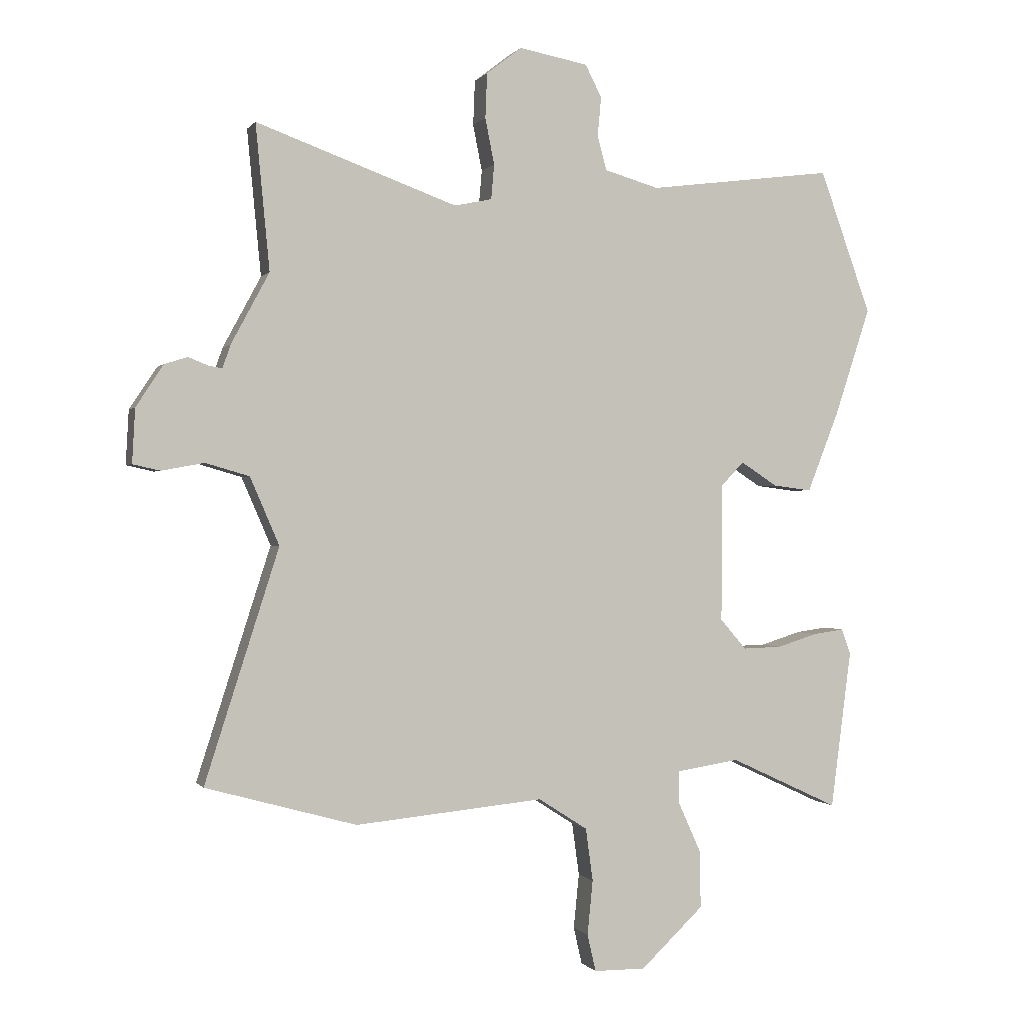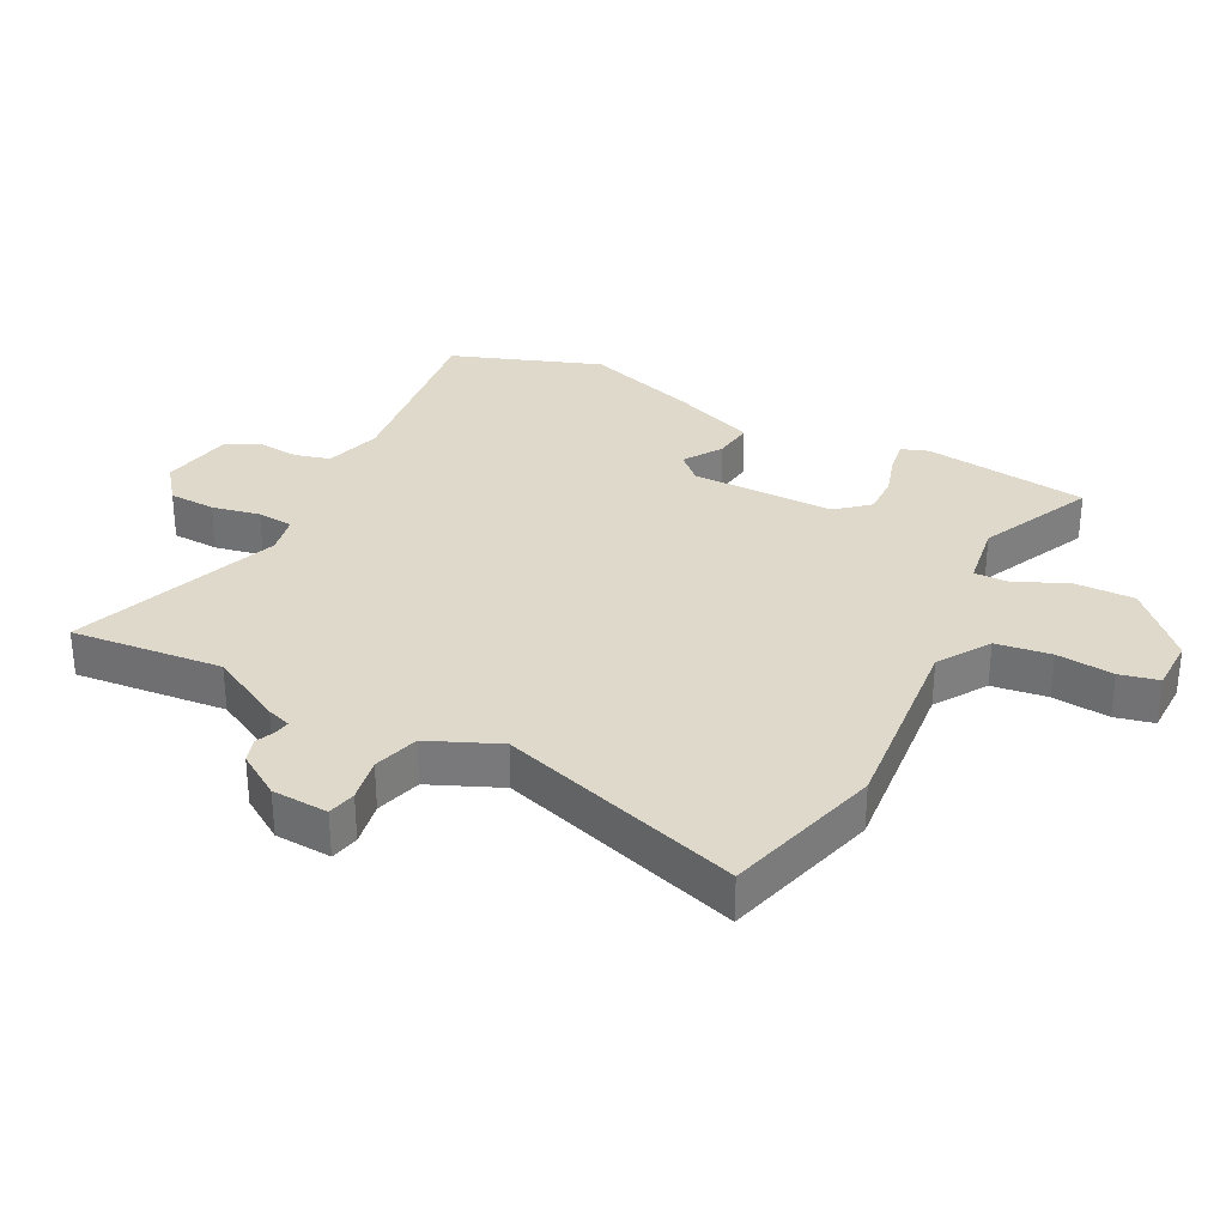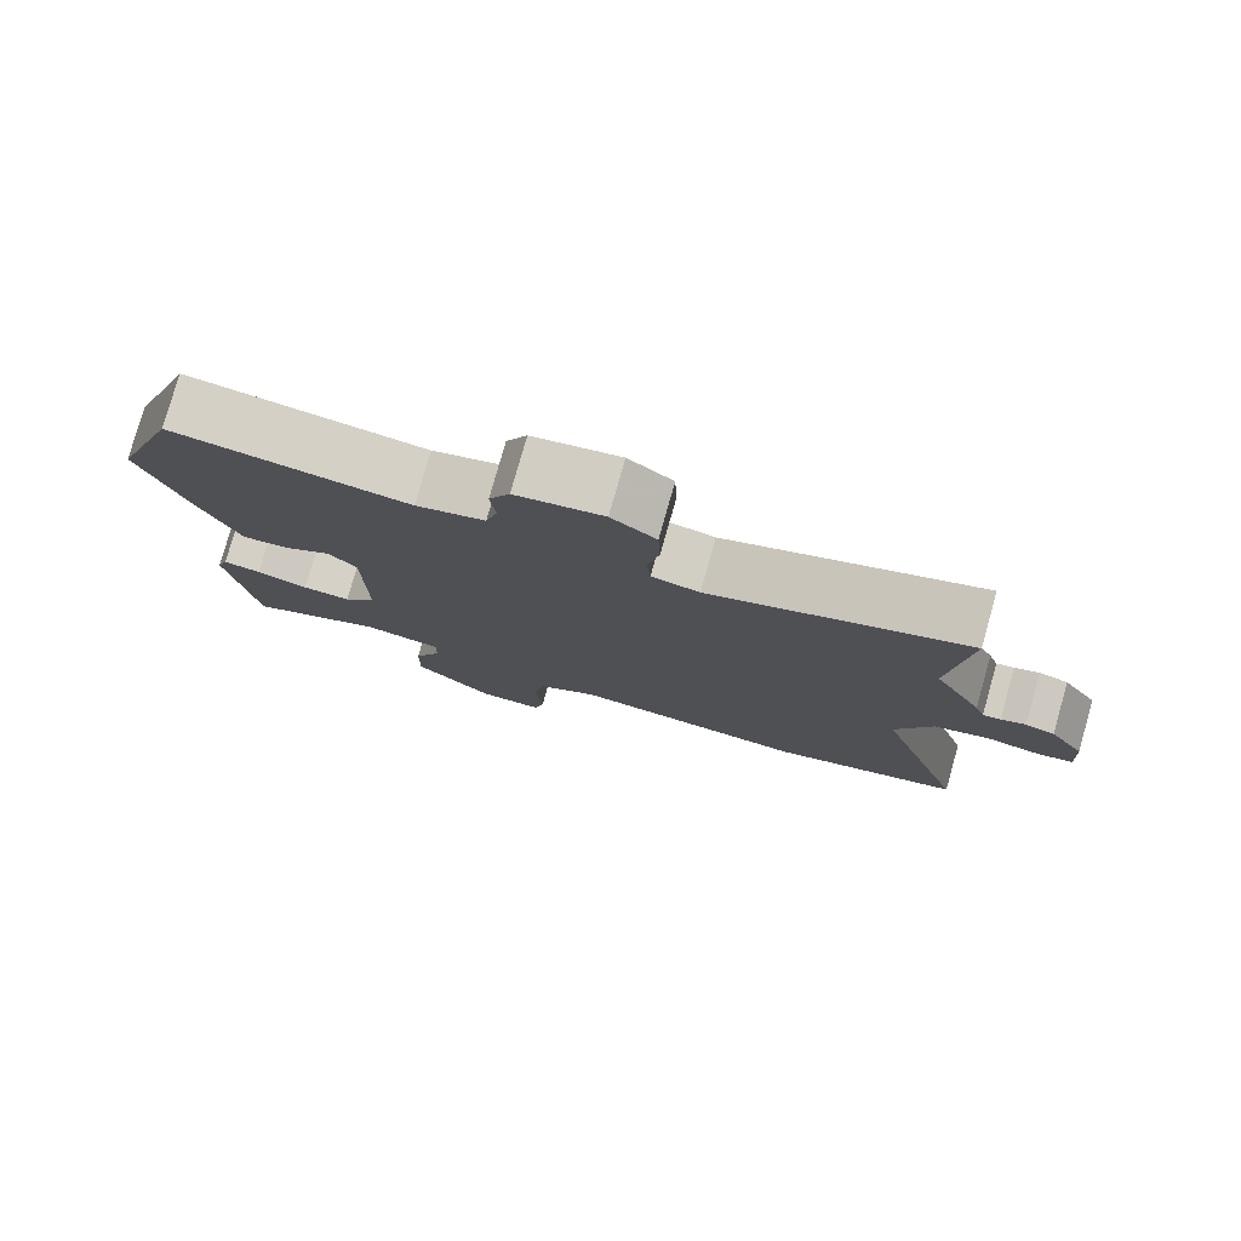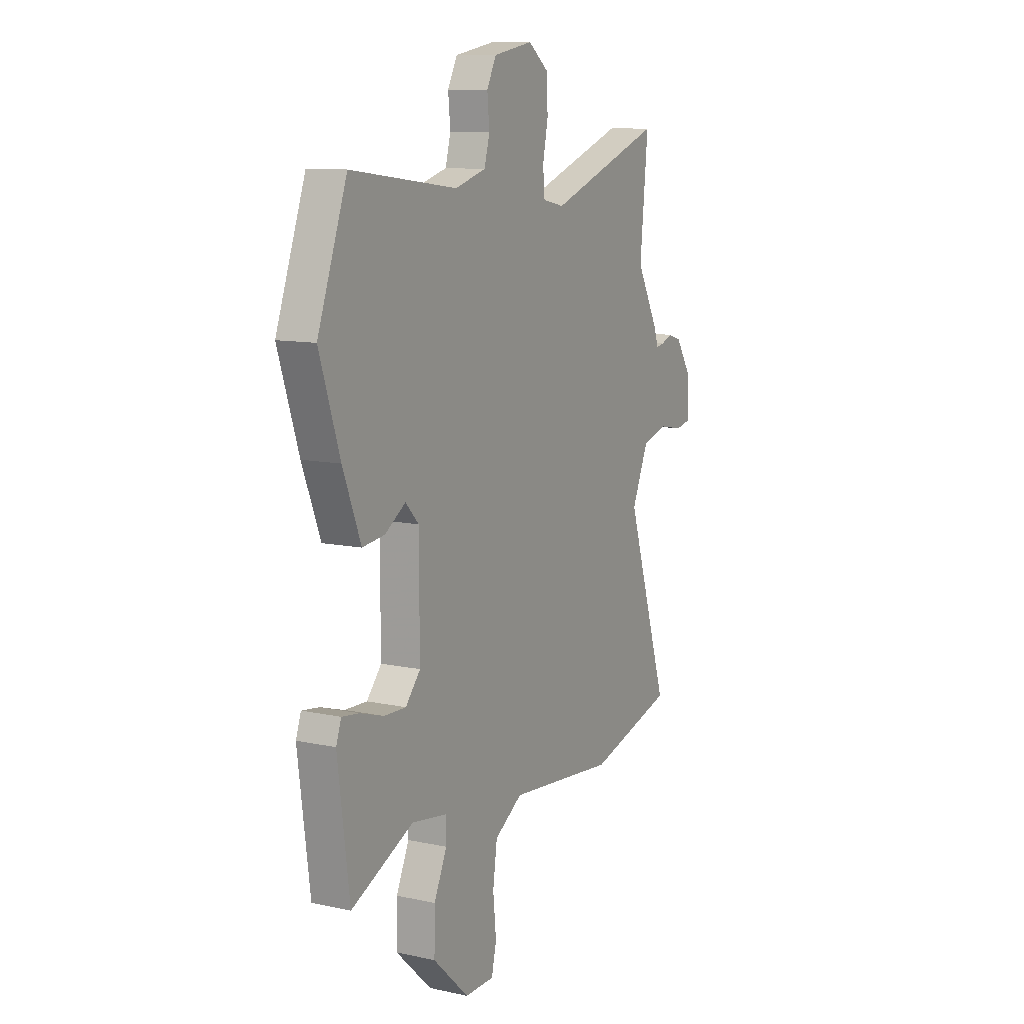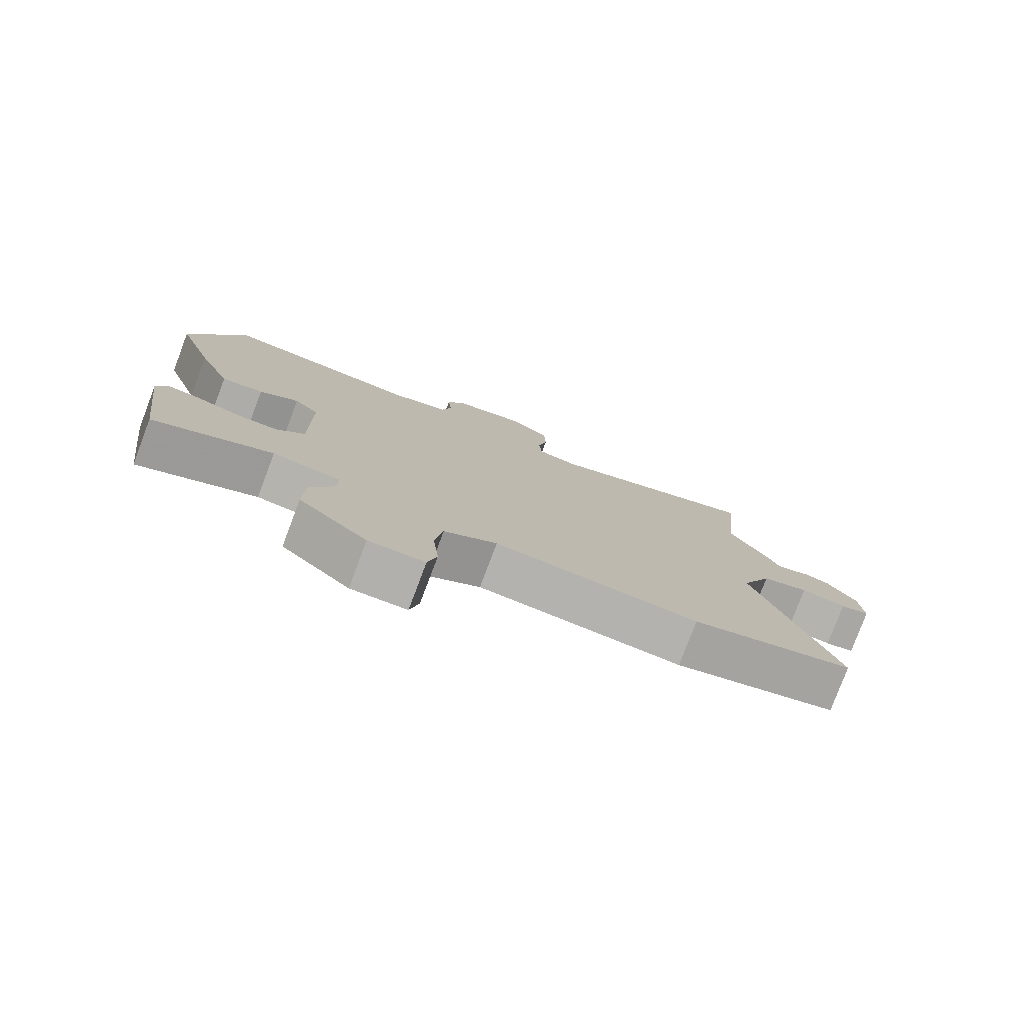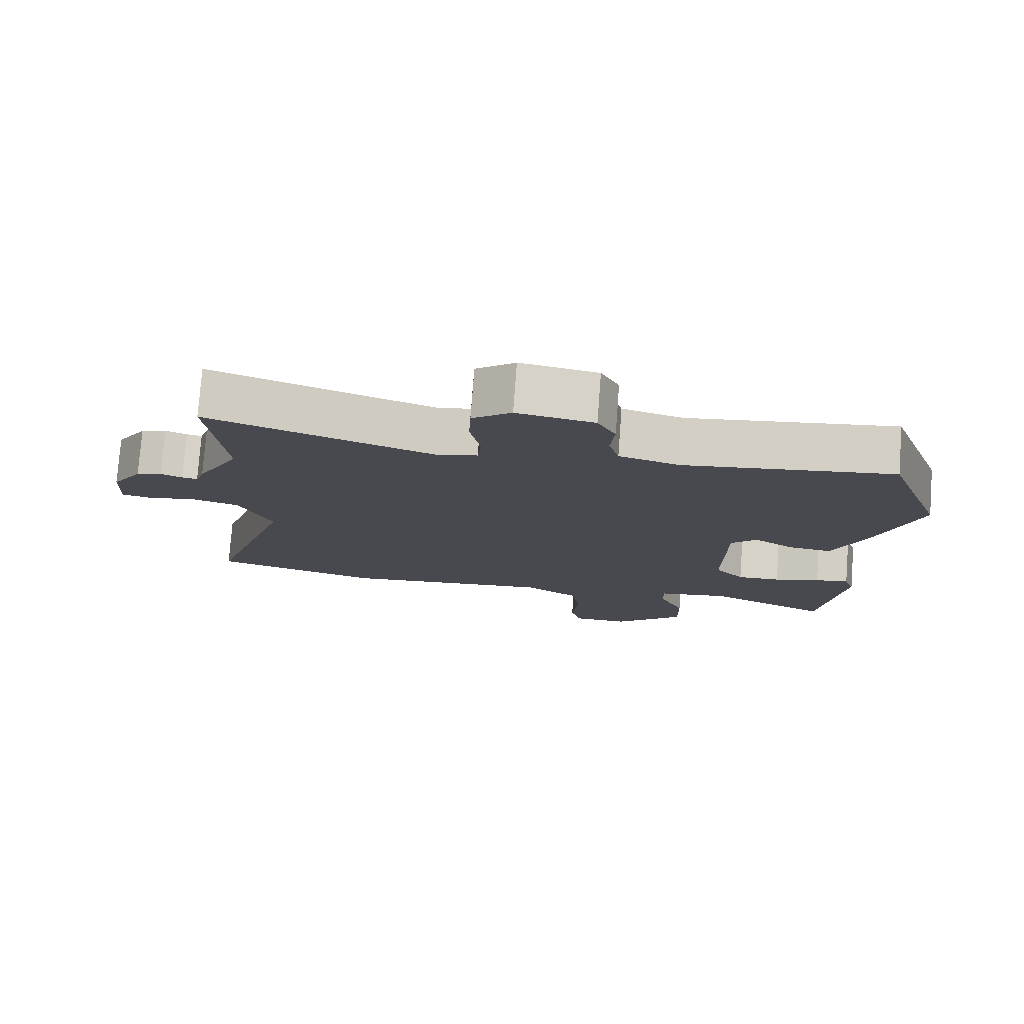
<metadata>
{"format":"obj","ext":"obj","renderer":"f3d","projection":"perspective","resolution":1024,"background":"white","views":[{"elev":-0.1,"azim":162.4,"up":"+Z"},{"elev":31.7,"azim":117.2,"up":"+Y"},{"elev":79.0,"azim":15.8,"up":"+Z"},{"elev":10.7,"azim":-61.6,"up":"+Z"},{"elev":-79.0,"azim":-20.7,"up":"+Z"},{"elev":77.4,"azim":-175.7,"up":"+Z"}]}
</metadata>
<code>
v 0.508 0.07 0.583
v 0.485 0.07 0.344
v 0.548 0.07 0.227
v 0.561 0.07 0.189
v 0.584 0.07 0.193
v 0.616 0.07 0.206
v 0.654 0.07 0.194
v 0.699 0.07 0.125
v 0.704 0.07 0.036
v 0.659 0.07 0.026
v 0.589 0.07 0.039
v 0.517 0.07 0.018
v 0.469 0.07 -0.093
v 0.591 0.07 -0.475
v 0.342 0.07 -0.544
v 0.031 0.07 -0.514
v -0.05 0.07 -0.566
v -0.062 0.07 -0.653
v -0.053 0.07 -0.743
v -0.067 0.07 -0.804
v -0.152 0.07 -0.805
v -0.256 0.07 -0.707
v -0.254 0.07 -0.612
v -0.217 0.07 -0.53
v -0.216 0.07 -0.476
v -0.32 0.07 -0.46
v -0.5 0.07 -0.544
v -0.534 0.07 -0.283
v -0.519 0.07 -0.241
v -0.469 0.07 -0.248
v -0.401 0.07 -0.269
v -0.337 0.07 -0.271
v -0.294 0.07 -0.221
v -0.295 0.07 0.006
v -0.333 0.07 0.046
v -0.393 0.07 0.007
v -0.457 0.07 -0.001
v -0.509 0.07 0.131
v -0.568 0.07 0.31
v -0.483 0.07 0.546
v -0.176 0.07 0.507
v -0.086 0.07 0.533
v -0.071 0.07 0.589
v -0.077 0.07 0.654
v -0.05 0.07 0.707
v 0.064 0.07 0.728
v 0.122 0.07 0.683
v 0.125 0.07 0.609
v 0.11 0.07 0.533
v 0.115 0.07 0.476
v 0.177 0.07 0.463
v 0.508 0 0.583
v 0.485 0 0.344
v 0.548 0 0.227
v 0.561 0 0.189
v 0.584 0 0.193
v 0.616 0 0.206
v 0.654 0 0.194
v 0.699 0 0.125
v 0.704 0 0.036
v 0.659 0 0.026
v 0.589 0 0.039
v 0.517 0 0.018
v 0.469 0 -0.093
v 0.591 0 -0.475
v 0.342 0 -0.544
v 0.031 0 -0.514
v -0.05 0 -0.566
v -0.062 0 -0.653
v -0.053 0 -0.743
v -0.067 0 -0.804
v -0.152 0 -0.805
v -0.256 0 -0.707
v -0.254 0 -0.612
v -0.217 0 -0.53
v -0.216 0 -0.476
v -0.32 0 -0.46
v -0.5 0 -0.544
v -0.534 0 -0.283
v -0.519 0 -0.241
v -0.469 0 -0.248
v -0.401 0 -0.269
v -0.337 0 -0.271
v -0.294 0 -0.221
v -0.295 0 0.006
v -0.333 0 0.046
v -0.393 0 0.007
v -0.457 0 -0.001
v -0.509 0 0.131
v -0.568 0 0.31
v -0.483 0 0.546
v -0.176 0 0.507
v -0.086 0 0.533
v -0.071 0 0.589
v -0.077 0 0.654
v -0.05 0 0.707
v 0.064 0 0.728
v 0.122 0 0.683
v 0.125 0 0.609
v 0.11 0 0.533
v 0.115 0 0.476
v 0.177 0 0.463
f 47 48 49
f 46 47 49
f 45 46 49
f 44 45 49
f 43 44 49
f 42 43 49 50
f 41 42 50
f 39 40 41
f 38 39 41
f 37 38 41
f 36 37 41
f 35 36 41
f 41 50 51
f 35 41 51
f 34 35 51
f 29 30 31
f 28 29 31
f 27 28 31
f 26 27 31
f 25 26 31 32
f 22 23 24
f 21 22 24
f 20 21 24
f 19 20 24
f 18 19 24
f 17 18 24 25
f 25 32 33
f 17 25 33
f 16 17 33
f 33 34 51
f 16 33 51
f 15 16 51
f 14 15 51
f 13 14 51
f 9 10 11
f 8 9 11
f 7 8 11
f 6 7 11
f 5 6 11
f 2 3 4
f 51 1 2
f 51 2 4
f 13 51 4
f 12 13 4
f 4 5 11 12
f 100 99 98
f 100 98 97
f 100 97 96
f 100 96 95
f 100 95 94
f 101 100 94 93
f 101 93 92
f 92 91 90
f 92 90 89
f 92 89 88
f 92 88 87
f 92 87 86
f 102 101 92
f 102 92 86
f 102 86 85
f 82 81 80
f 82 80 79
f 82 79 78
f 82 78 77
f 83 82 77 76
f 75 74 73
f 75 73 72
f 75 72 71
f 75 71 70
f 75 70 69
f 76 75 69 68
f 84 83 76
f 84 76 68
f 84 68 67
f 102 85 84
f 102 84 67
f 102 67 66
f 102 66 65
f 102 65 64
f 62 61 60
f 62 60 59
f 62 59 58
f 62 58 57
f 62 57 56
f 55 54 53
f 53 52 102
f 55 53 102
f 55 102 64
f 55 64 63
f 63 62 56 55
f 1 52 53 2
f 2 53 54 3
f 3 54 55 4
f 4 55 56 5
f 5 56 57 6
f 6 57 58 7
f 7 58 59 8
f 8 59 60 9
f 9 60 61 10
f 10 61 62 11
f 11 62 63 12
f 12 63 64 13
f 13 64 65 14
f 14 65 66 15
f 15 66 67 16
f 16 67 68 17
f 17 68 69 18
f 18 69 70 19
f 19 70 71 20
f 20 71 72 21
f 21 72 73 22
f 22 73 74 23
f 23 74 75 24
f 24 75 76 25
f 25 76 77 26
f 26 77 78 27
f 27 78 79 28
f 28 79 80 29
f 29 80 81 30
f 30 81 82 31
f 31 82 83 32
f 32 83 84 33
f 33 84 85 34
f 34 85 86 35
f 35 86 87 36
f 36 87 88 37
f 37 88 89 38
f 38 89 90 39
f 39 90 91 40
f 40 91 92 41
f 41 92 93 42
f 42 93 94 43
f 43 94 95 44
f 44 95 96 45
f 45 96 97 46
f 46 97 98 47
f 47 98 99 48
f 48 99 100 49
f 49 100 101 50
f 50 101 102 51
f 51 102 52 1

</code>
